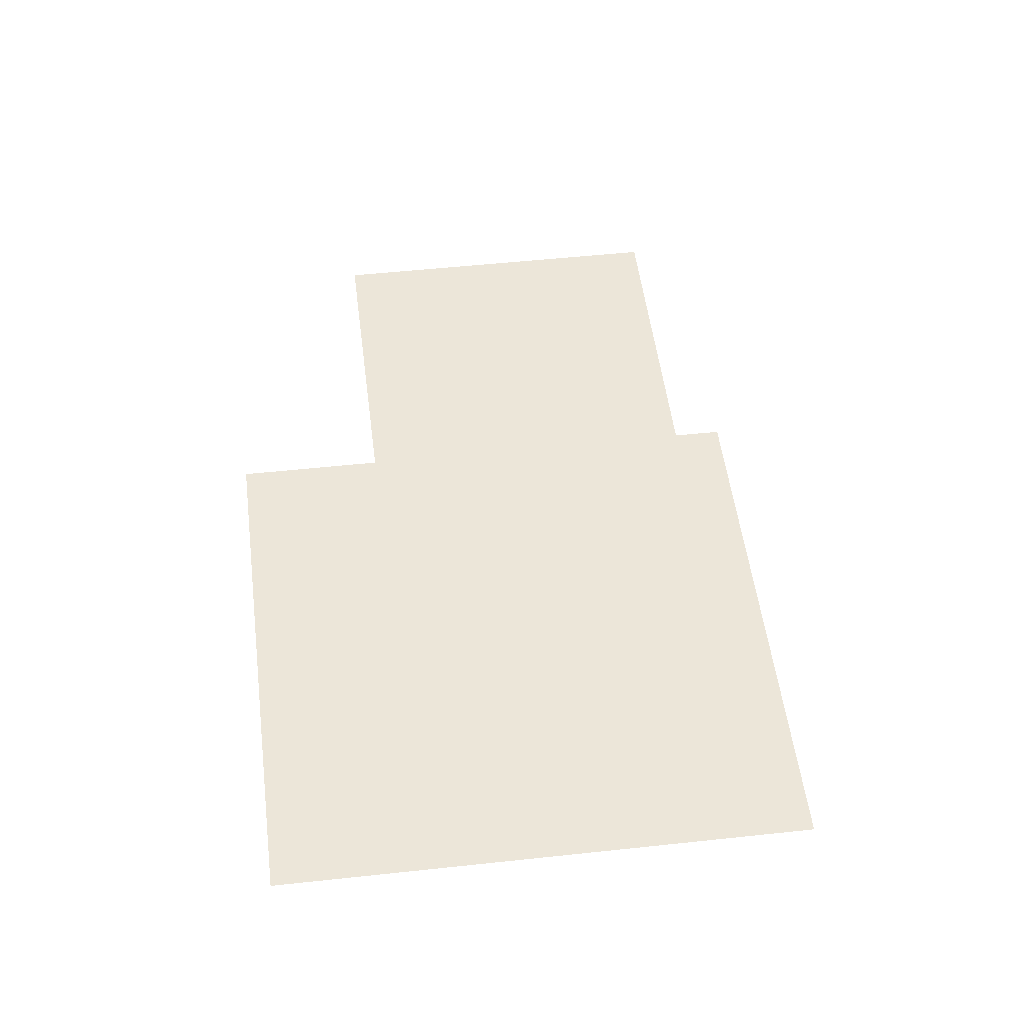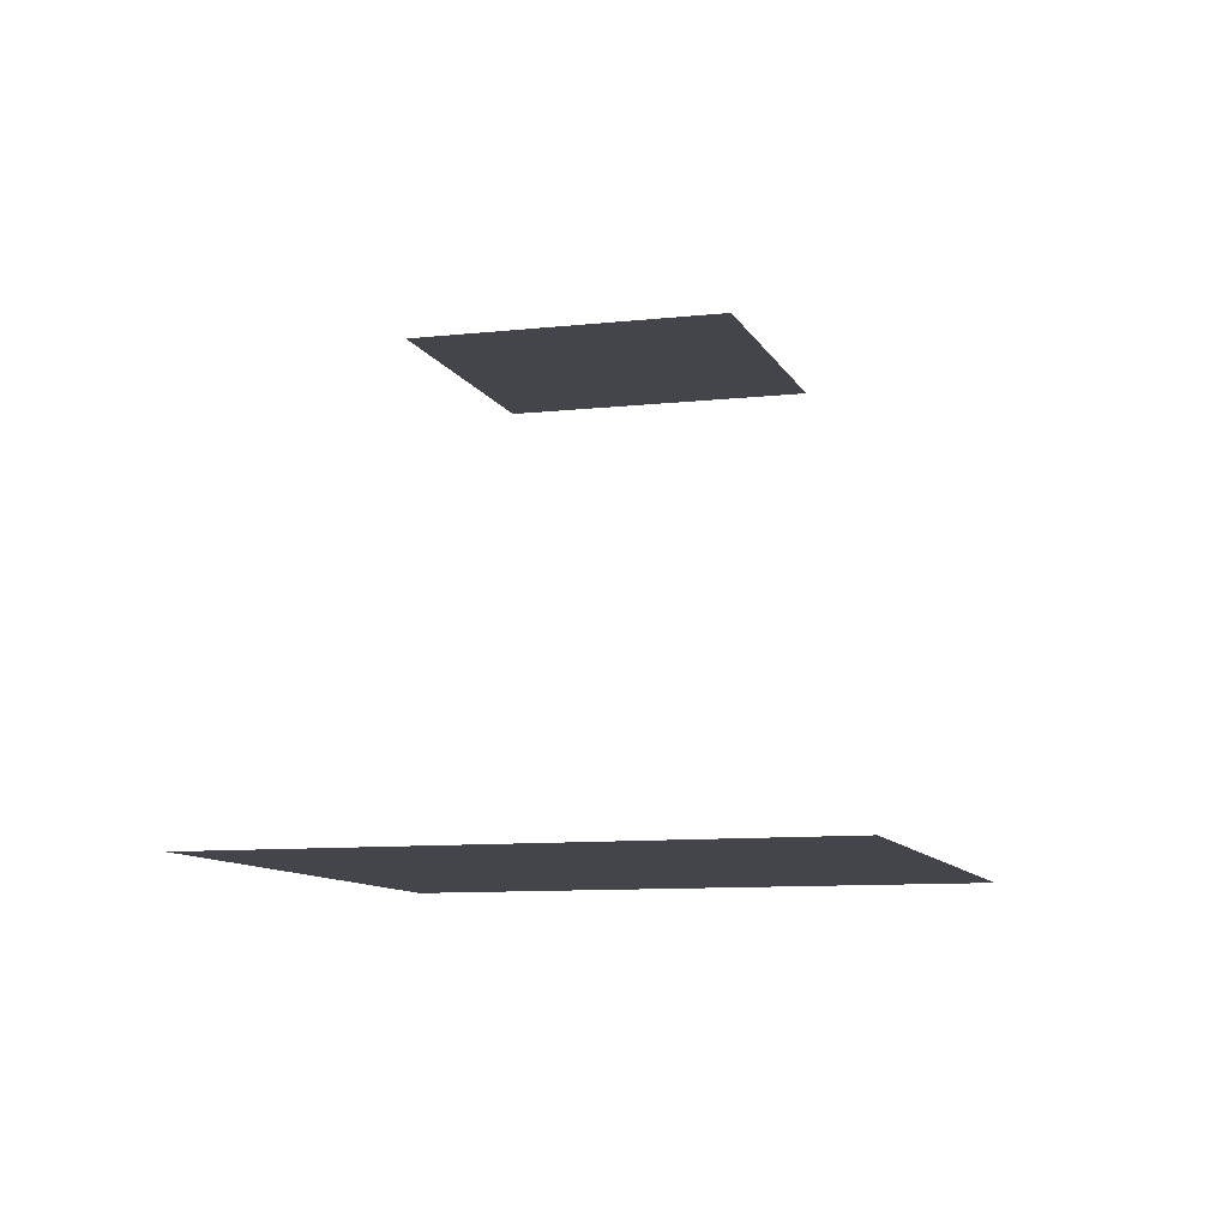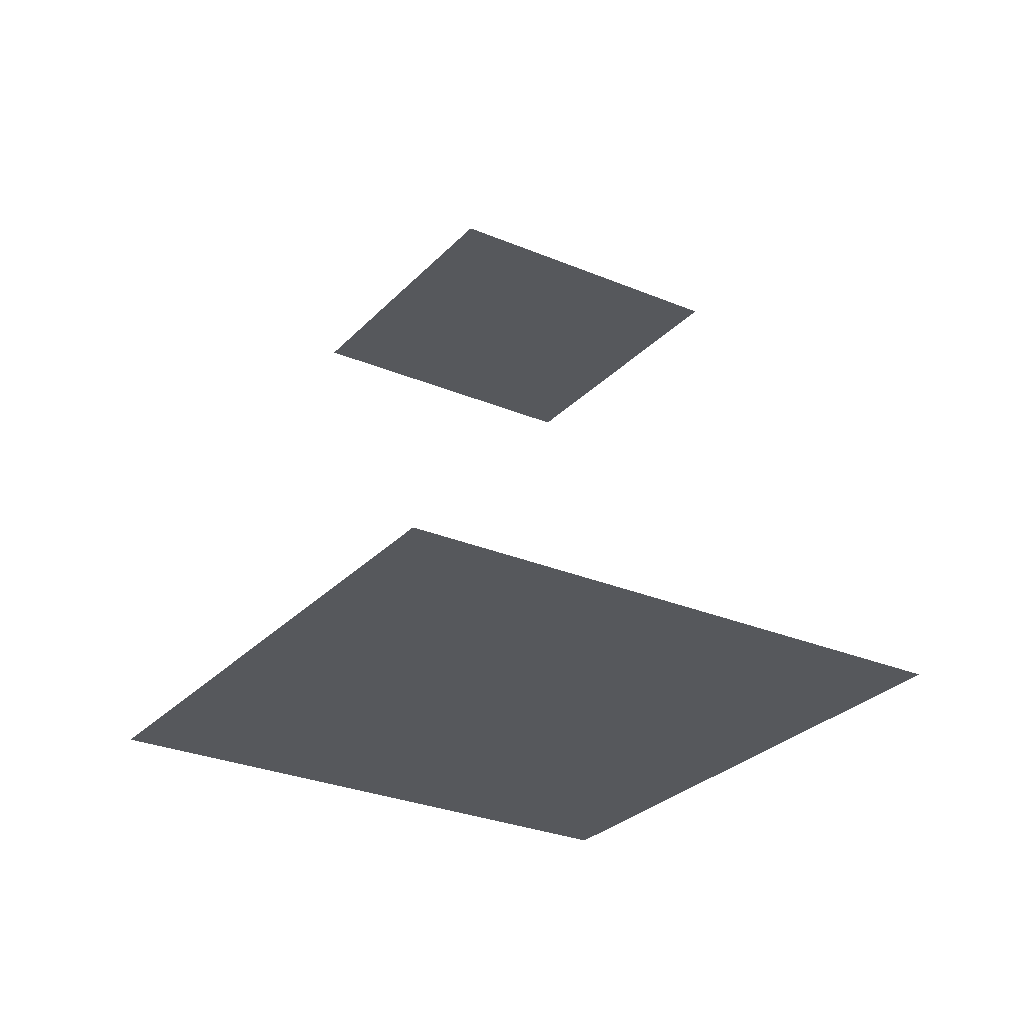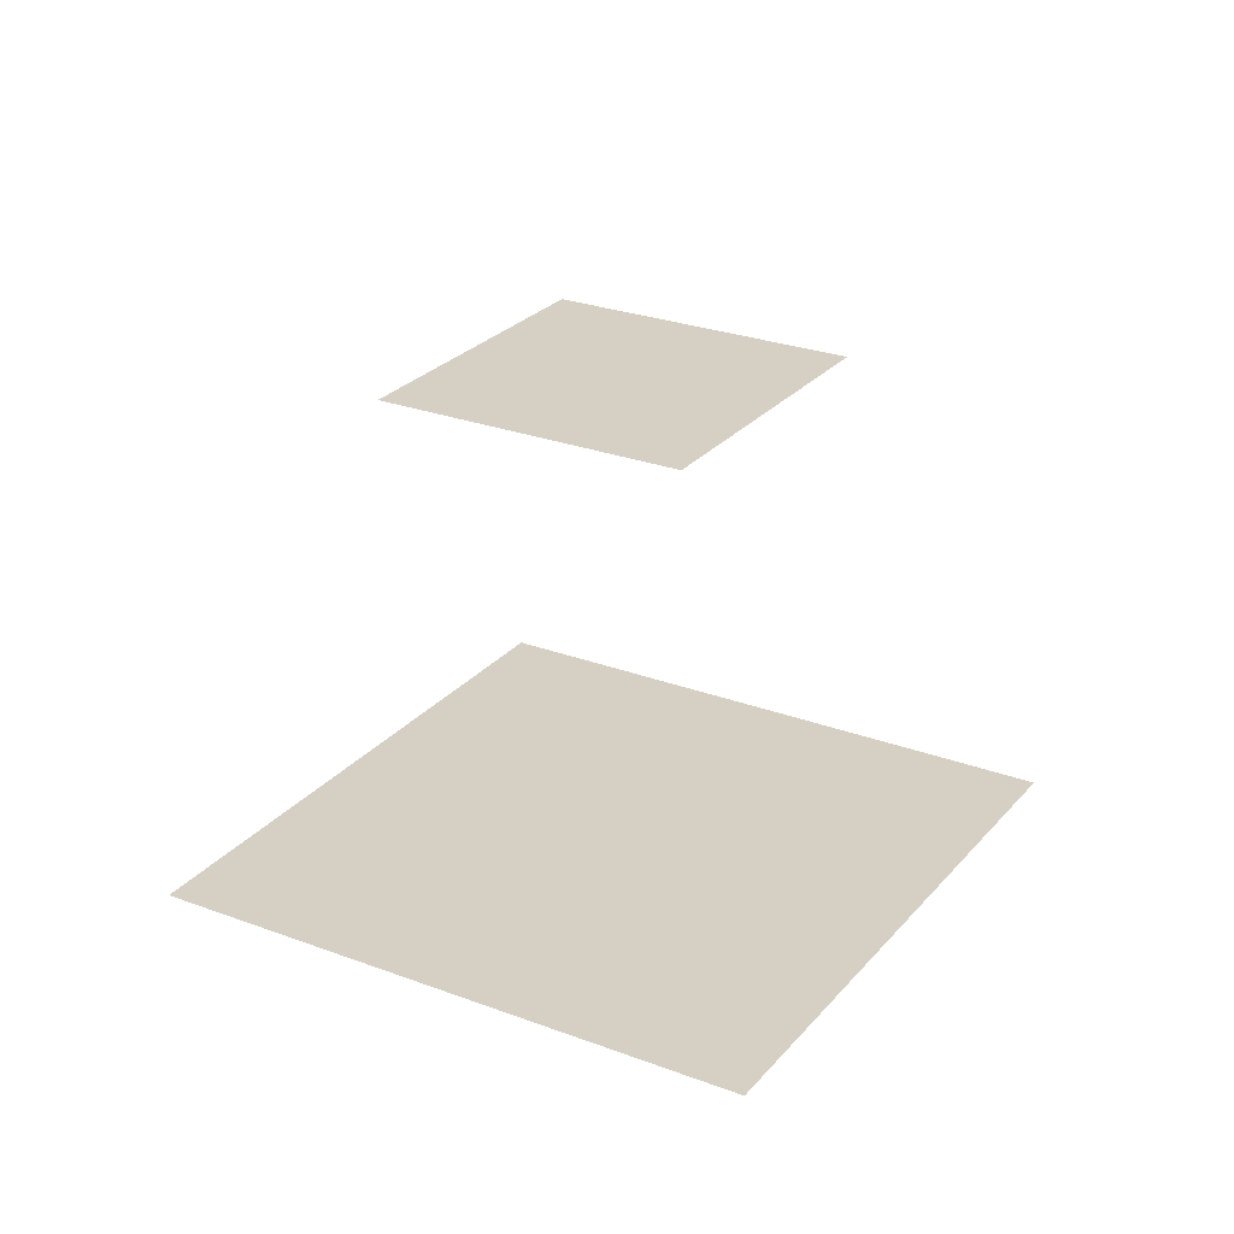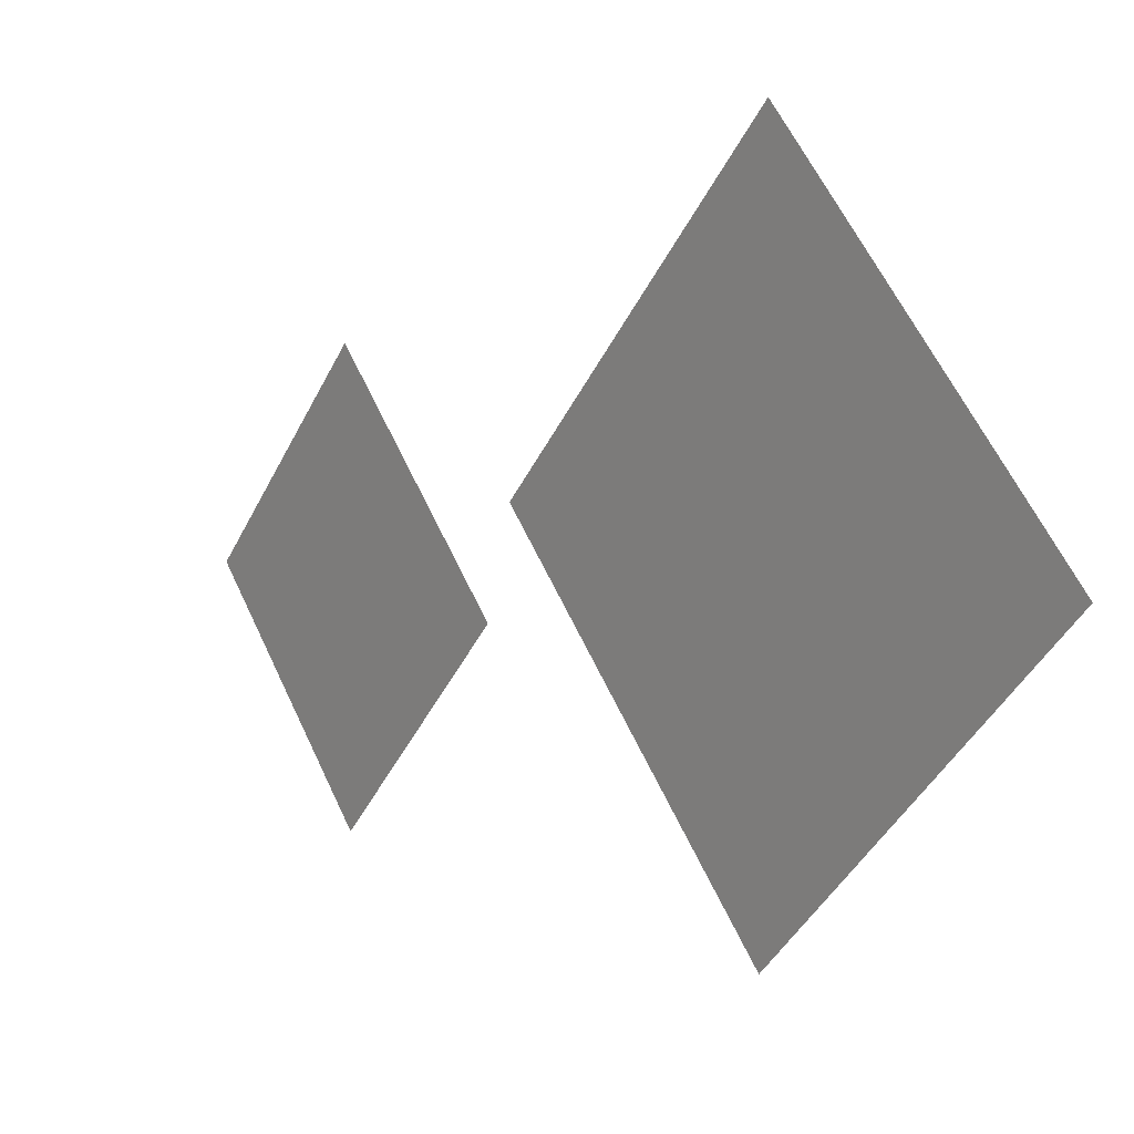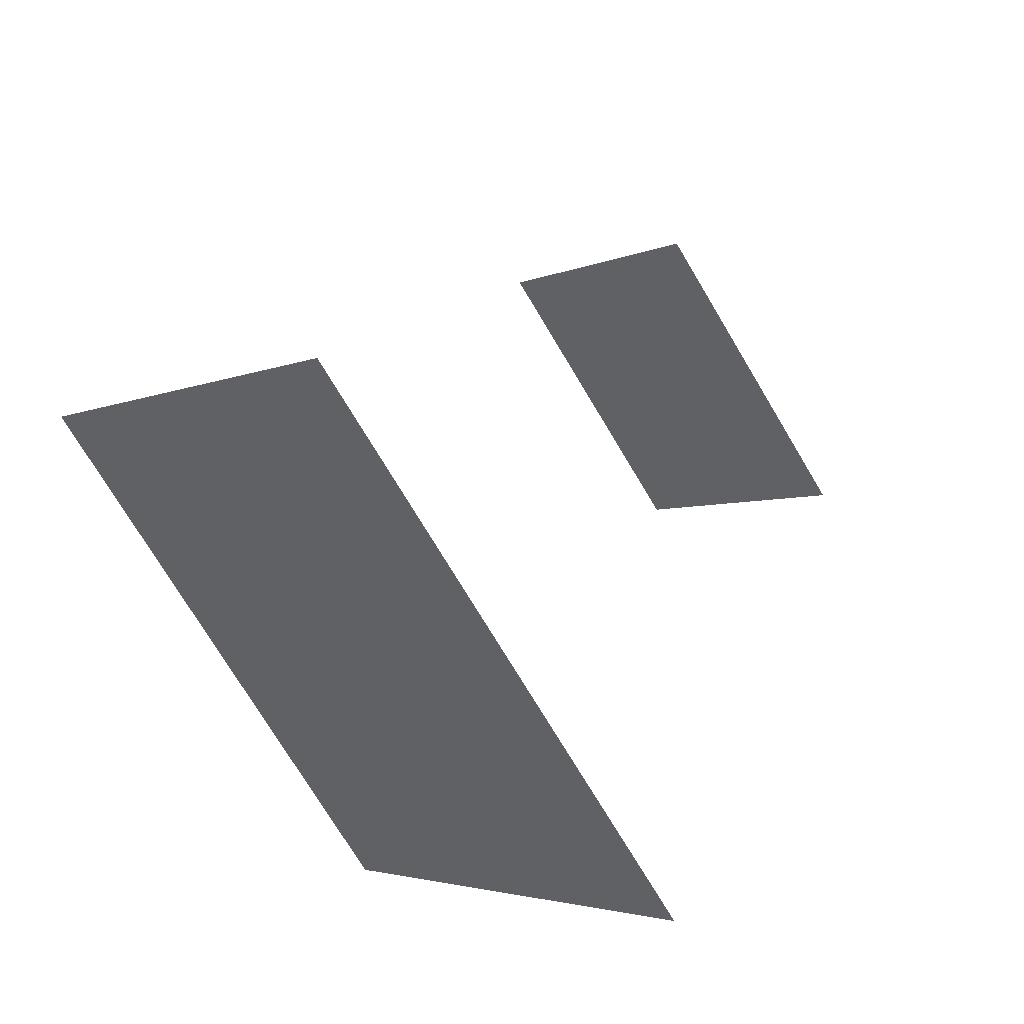
<metadata>
{"format":"obj","ext":"obj","renderer":"f3d","projection":"perspective","resolution":1024,"background":"white","views":[{"elev":49.5,"azim":-51.9,"up":"+Z"},{"elev":-9.3,"azim":-118.5,"up":"+Z"},{"elev":-27.7,"azim":-168.0,"up":"+Z"},{"elev":26.2,"azim":75.8,"up":"+Z"},{"elev":8.4,"azim":53.8,"up":"+Y"},{"elev":52.1,"azim":-136.2,"up":"+Y"}]}
</metadata>
<code>
v -1 0 -1
v 0 -1 -1
v 1 0 -1
v 0 1 -1
v -2 0 -3.2
v 0 -2 -3.2
v 2 0 -3.2
v 0 2 -3.2
f 1 2 4
f 4 2 3
f 5 6 8
f 8 6 7

</code>
